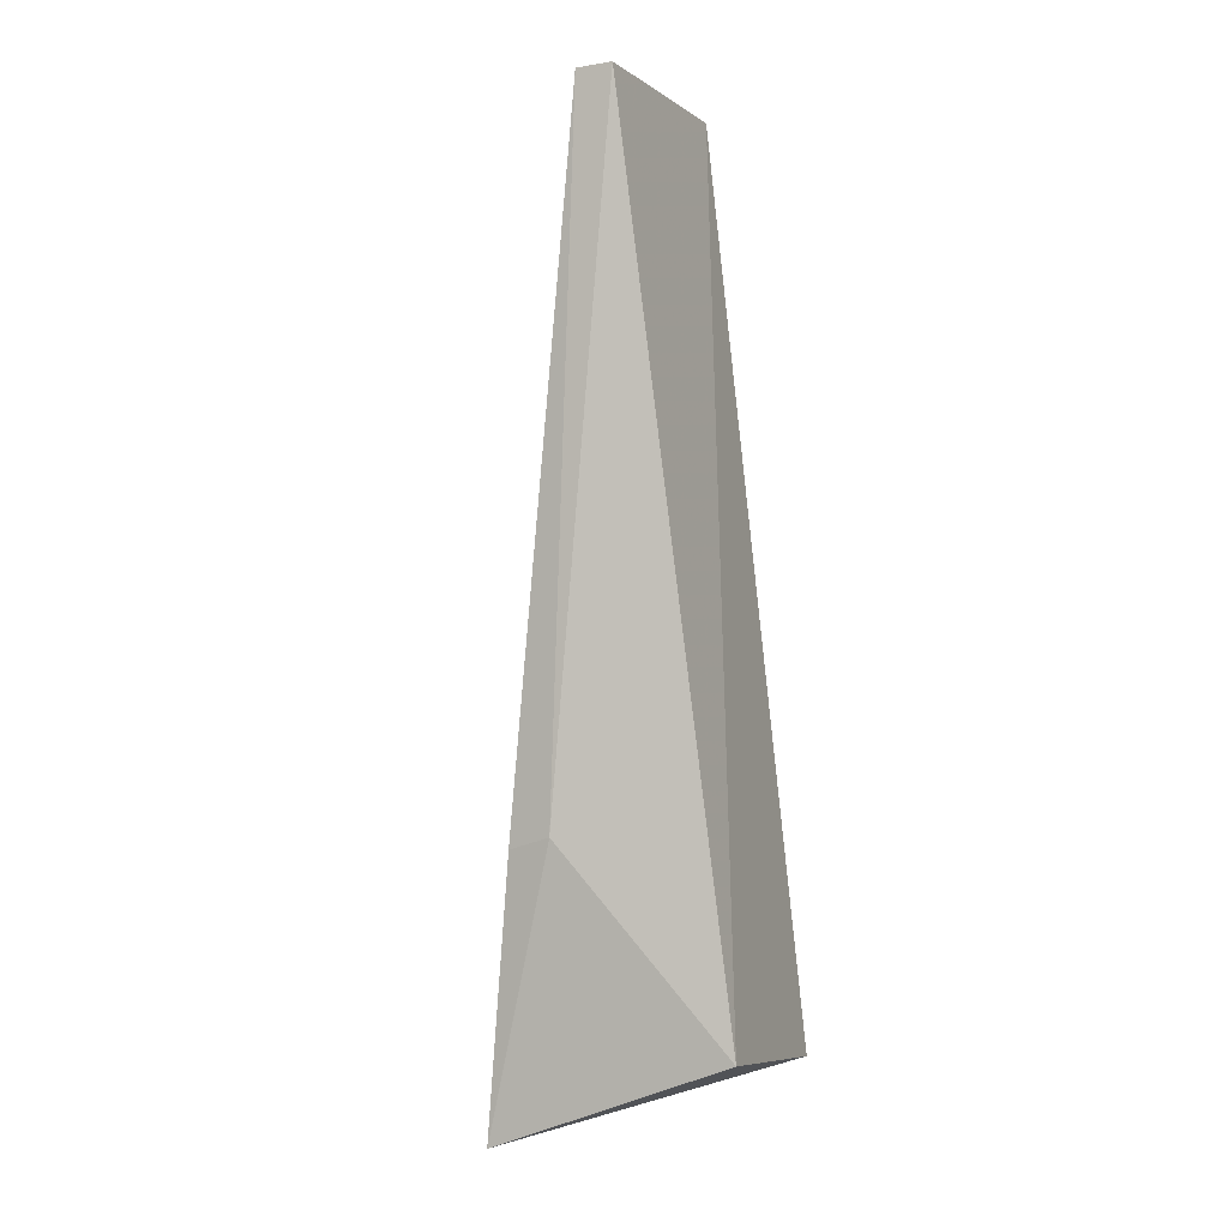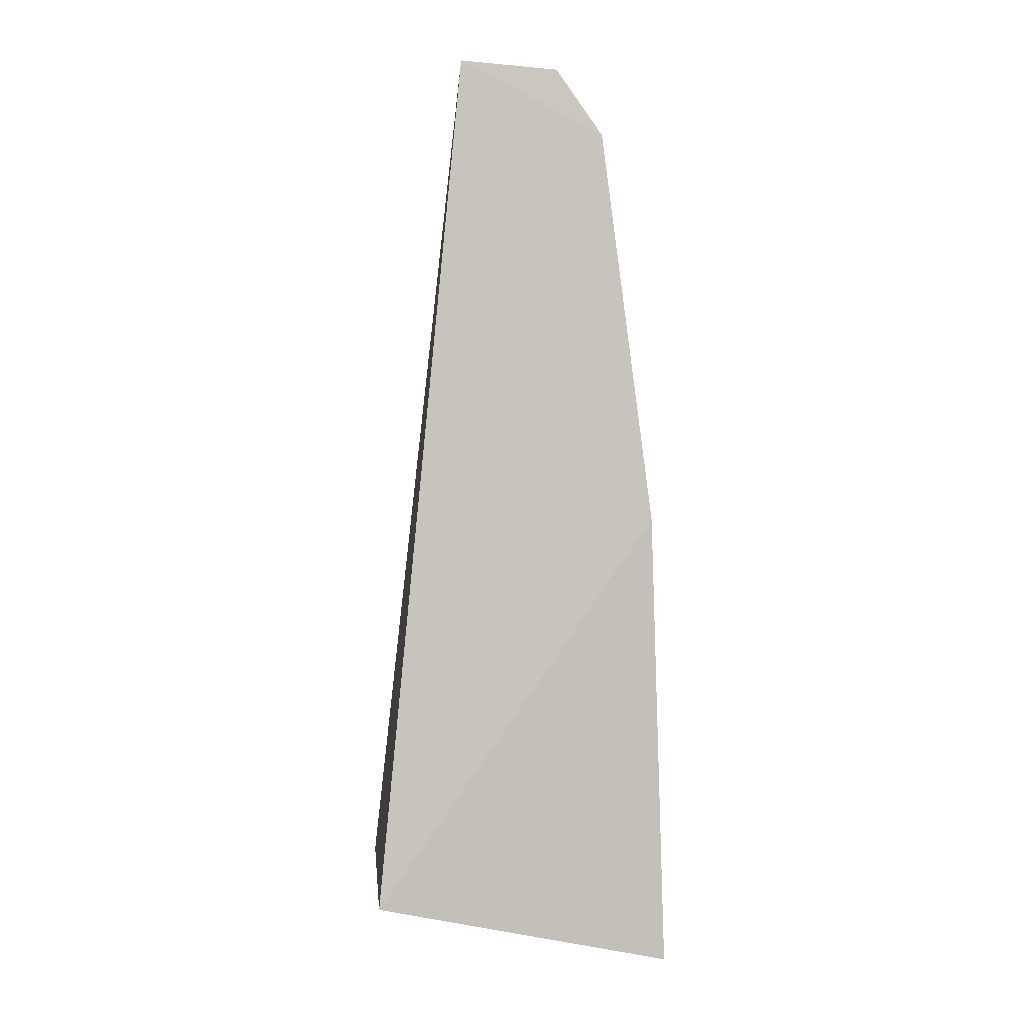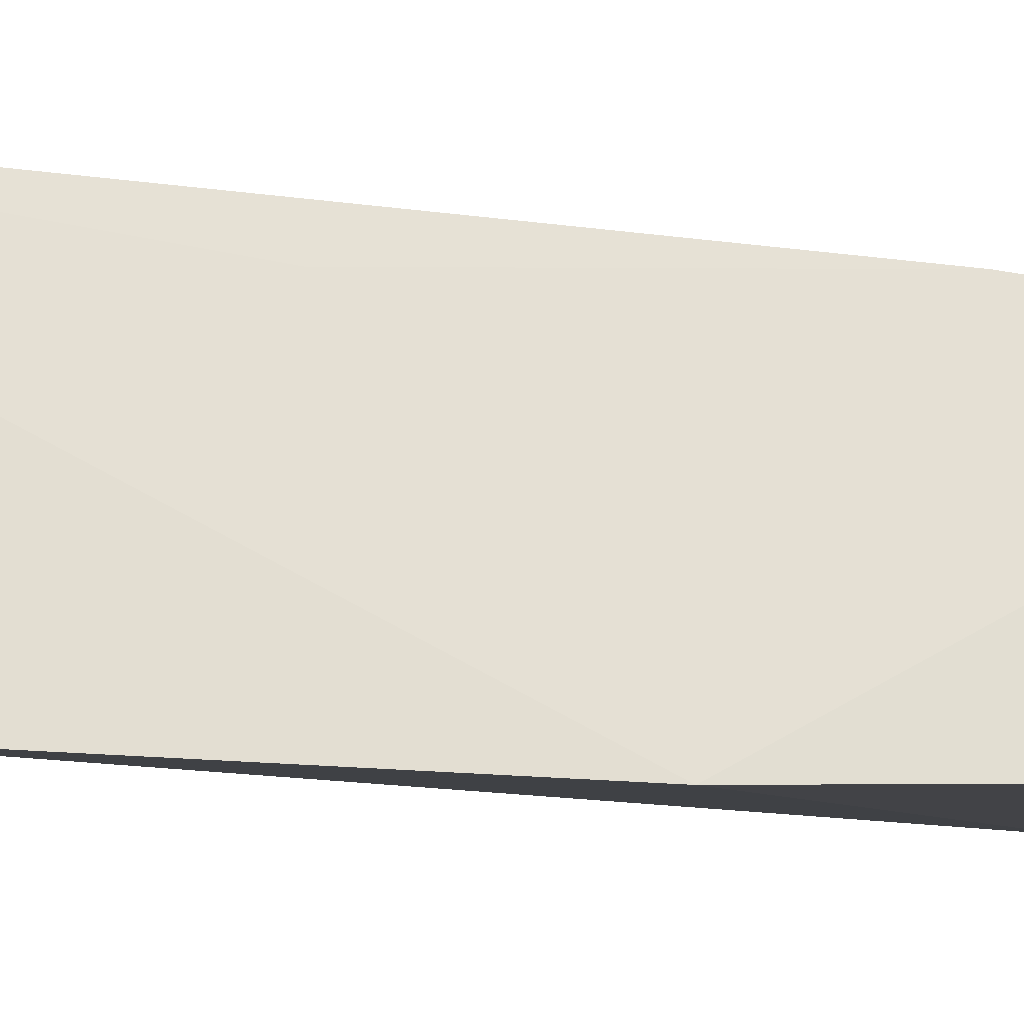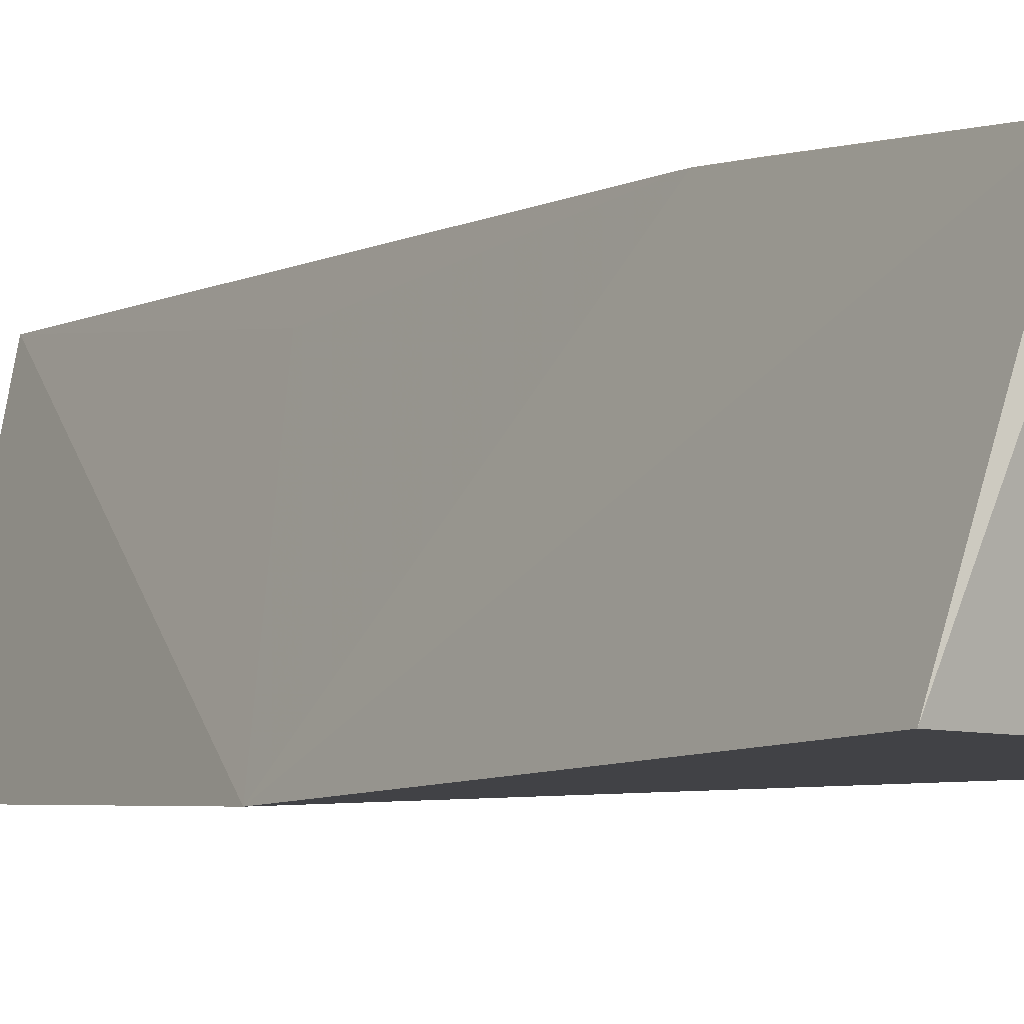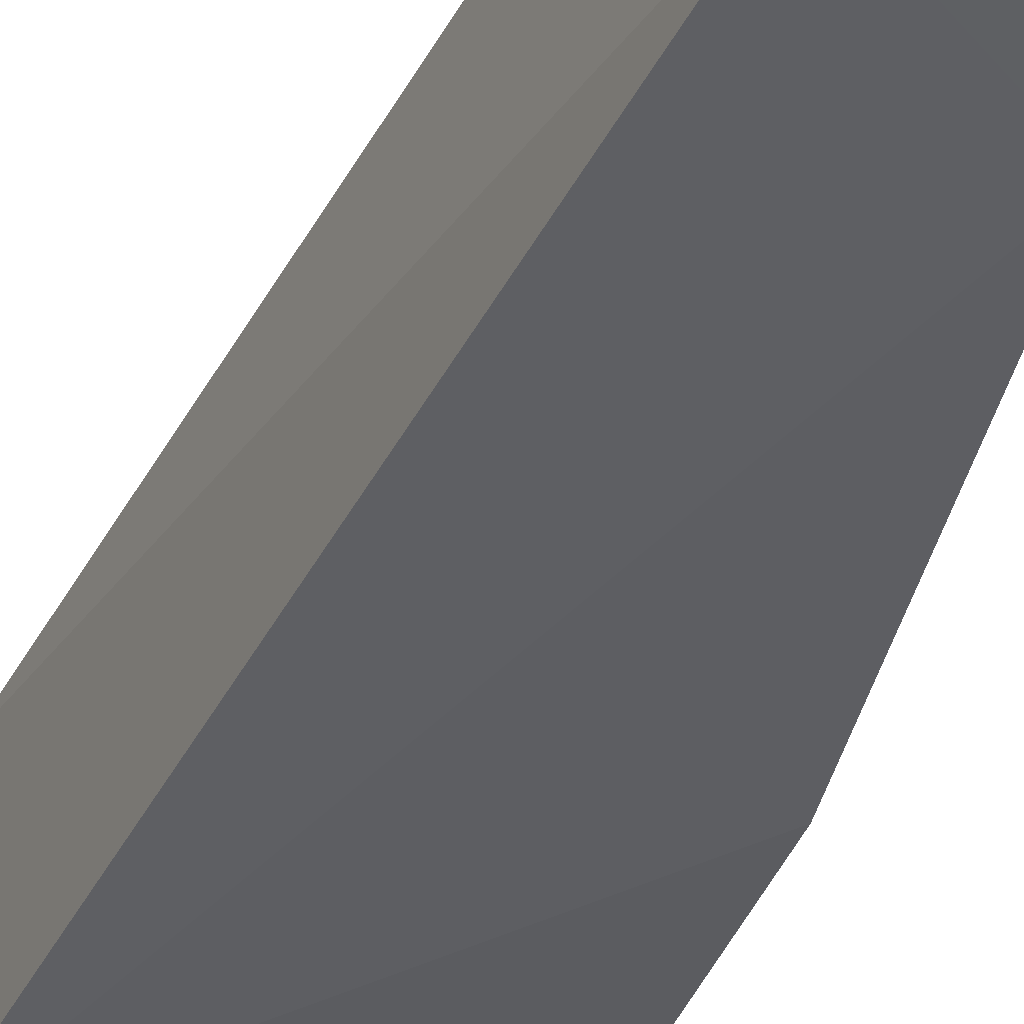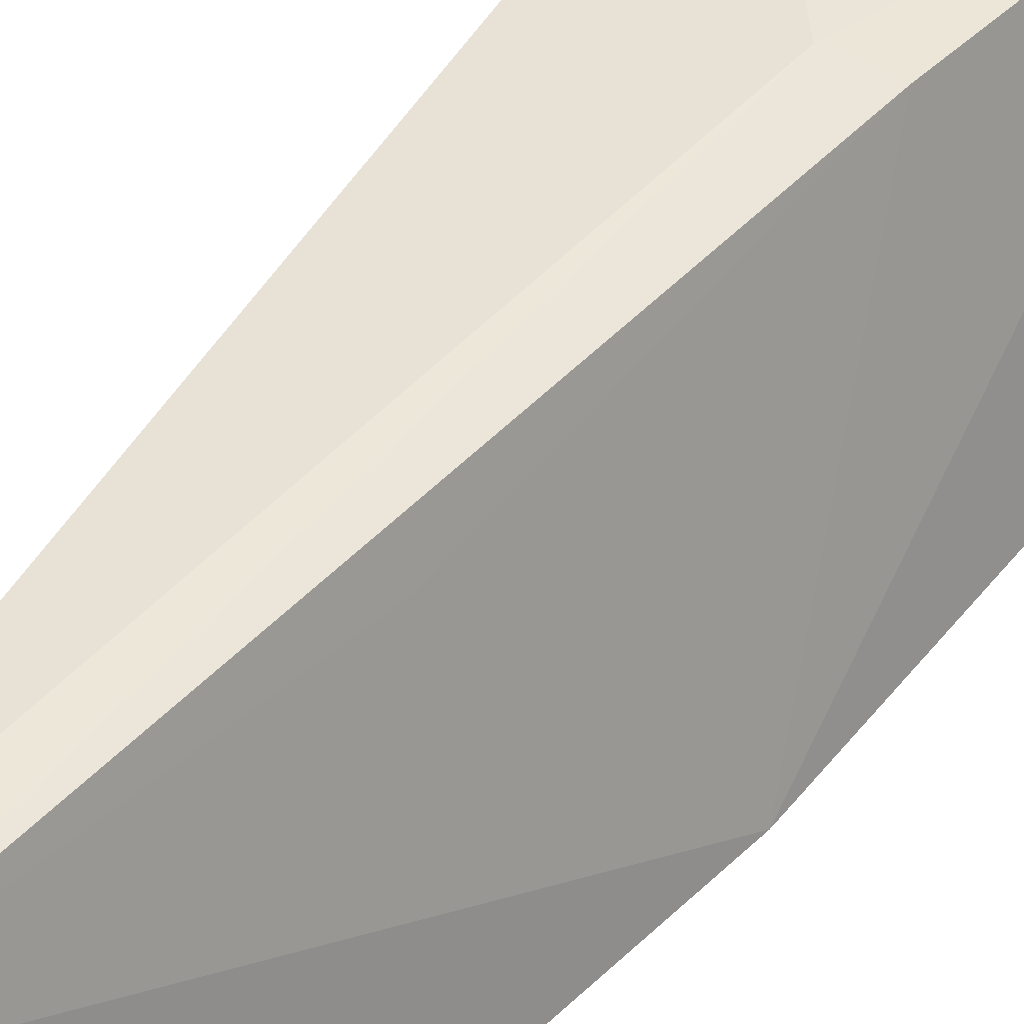
<metadata>
{"format":"obj","ext":"obj","renderer":"f3d","projection":"perspective","resolution":1024,"background":"white","views":[{"elev":-3.3,"azim":20.2,"up":"+Y"},{"elev":1.1,"azim":173.8,"up":"+Y"},{"elev":-8.2,"azim":-120.5,"up":"+Z"},{"elev":-4.2,"azim":-32.8,"up":"+Z"},{"elev":-37.7,"azim":160.9,"up":"+Z"},{"elev":49.0,"azim":-144.2,"up":"+Z"}]}
</metadata>
<code>
v -0.0277 0.01322 0.04283
v -0.02202 -0.03411 0.04179
v -0.02666 0.01318 0.03146
v -0.03452 0.00873 0.02959
v -0.03458 -0.0387 0.04157
v -0.02185 -0.03522 0.03003
v -0.03203 0.01254 0.03037
v -0.03083 -0.0237 0.04296
v -0.02966 0.01315 0.0427
v -0.03834 -0.03862 0.03042
v -0.03736 -0.01311 0.0293
v -0.03313 -0.02434 0.04247
v -0.03565 -0.0388 0.03682
v -0.03215 -0.006261 0.04088
f 1 2 3
f 6 3 2
f 6 4 3
f 6 2 5
f 7 3 4
f 8 5 2
f 8 2 1
f 9 7 4
f 9 1 3
f 9 3 7
f 9 8 1
f 11 9 4
f 11 10 5
f 11 4 6
f 11 6 10
f 12 5 8
f 12 8 9
f 12 11 5
f 13 10 6
f 13 6 5
f 13 5 10
f 14 12 9
f 14 9 11
f 14 11 12

</code>
